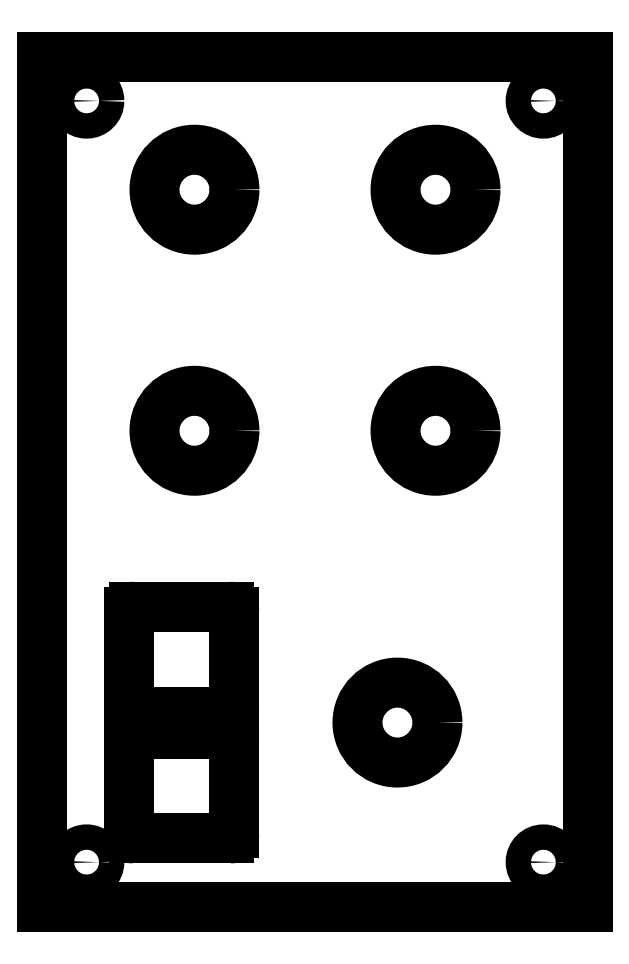
<metadata>
{"format":"dxf","ext":"dxf","renderer":"ezdxf+matplotlib","layout":"modelspace","background":"white","min_lineweight":24,"dpi":150}
</metadata>
<code>
0
SECTION
2
ENTITIES
0
LINE
8
Contour
39
0.1
10
54.6
20
85.08
30
 0
11
54.6
21
0
0
LINE
8
Contour
39
0.1
10
54.6
20
0
30
 0
11
0
21
0
0
LINE
8
Contour
39
0.1
10
0
20
0
30
 0
11
0
21
85.08
0
LINE
8
Contour
39
0.1
10
0
20
85.08
30
 0
11
54.6
21
85.08
0
CIRCLE
8
Contour
39
0.1
10
50.16
20
4.44
30
 0
40
1.27
0
CIRCLE
8
Contour
39
0.1
10
4.44
20
4.44
30
 0
40
1.27
0
CIRCLE
8
Contour
39
0.1
10
4.44
20
80.64
30
 0
40
1.27
0
CIRCLE
8
Contour
39
0.1
10
50.16
20
80.64
30
 0
40
1.27
0
CIRCLE
8
Contour
39
0.1
10
39.37
20
71.75
30
 0
40
4
0
CIRCLE
8
Contour
39
0.1
10
15.23
20
71.75
30
 0
40
4
0
CIRCLE
8
Contour
39
0.1
10
39.37
20
47.62
30
 0
40
4
0
CIRCLE
8
Contour
39
0.1
10
15.23
20
47.62
30
 0
40
4
0
CIRCLE
8
Contour
39
0.1
10
35.55
20
18.41
30
 0
40
4
0
ARC
8
Contour
39
0.1
10
9.215
20
20.01
30
 0
40
0.5
50
180
51
270
0
LINE
8
Contour
39
0.1
10
9.215
20
19.51
30
 0
11
18.71
21
19.51
0
ARC
8
Contour
39
0.1
10
18.71
20
20.01
30
 0
40
0.5
50
270
51
360
0
LINE
8
Contour
39
0.1
10
19.21
20
20.01
30
 0
11
19.21
21
29.51
0
ARC
8
Contour
39
0.1
10
18.71
20
29.51
30
 0
40
0.5
50
0
51
90
0
LINE
8
Contour
39
0.1
10
18.71
20
30.01
30
 0
11
9.215
21
30.01
0
ARC
8
Contour
39
0.1
10
9.215
20
29.51
30
 0
40
0.5
50
90
51
180
0
LINE
8
Contour
39
0.1
10
8.715
20
29.51
30
 0
11
8.715
21
20.01
0
ARC
8
Contour
39
0.1
10
9.215
20
7.31
30
 0
40
0.5
50
180
51
270
0
LINE
8
Contour
39
0.1
10
9.215
20
6.81
30
 0
11
18.71
21
6.81
0
ARC
8
Contour
39
0.1
10
18.71
20
7.31
30
 0
40
0.5
50
270
51
360
0
LINE
8
Contour
39
0.1
10
19.21
20
7.31
30
 0
11
19.21
21
16.81
0
ARC
8
Contour
39
0.1
10
18.71
20
16.81
30
 0
40
0.5
50
0
51
90
0
LINE
8
Contour
39
0.1
10
18.71
20
17.31
30
 0
11
9.215
21
17.31
0
ARC
8
Contour
39
0.1
10
9.215
20
16.81
30
 0
40
0.5
50
90
51
180
0
LINE
8
Contour
39
0.1
10
8.715
20
16.81
30
 0
11
8.715
21
7.31
0
ENDSEC
0
EOF

</code>
